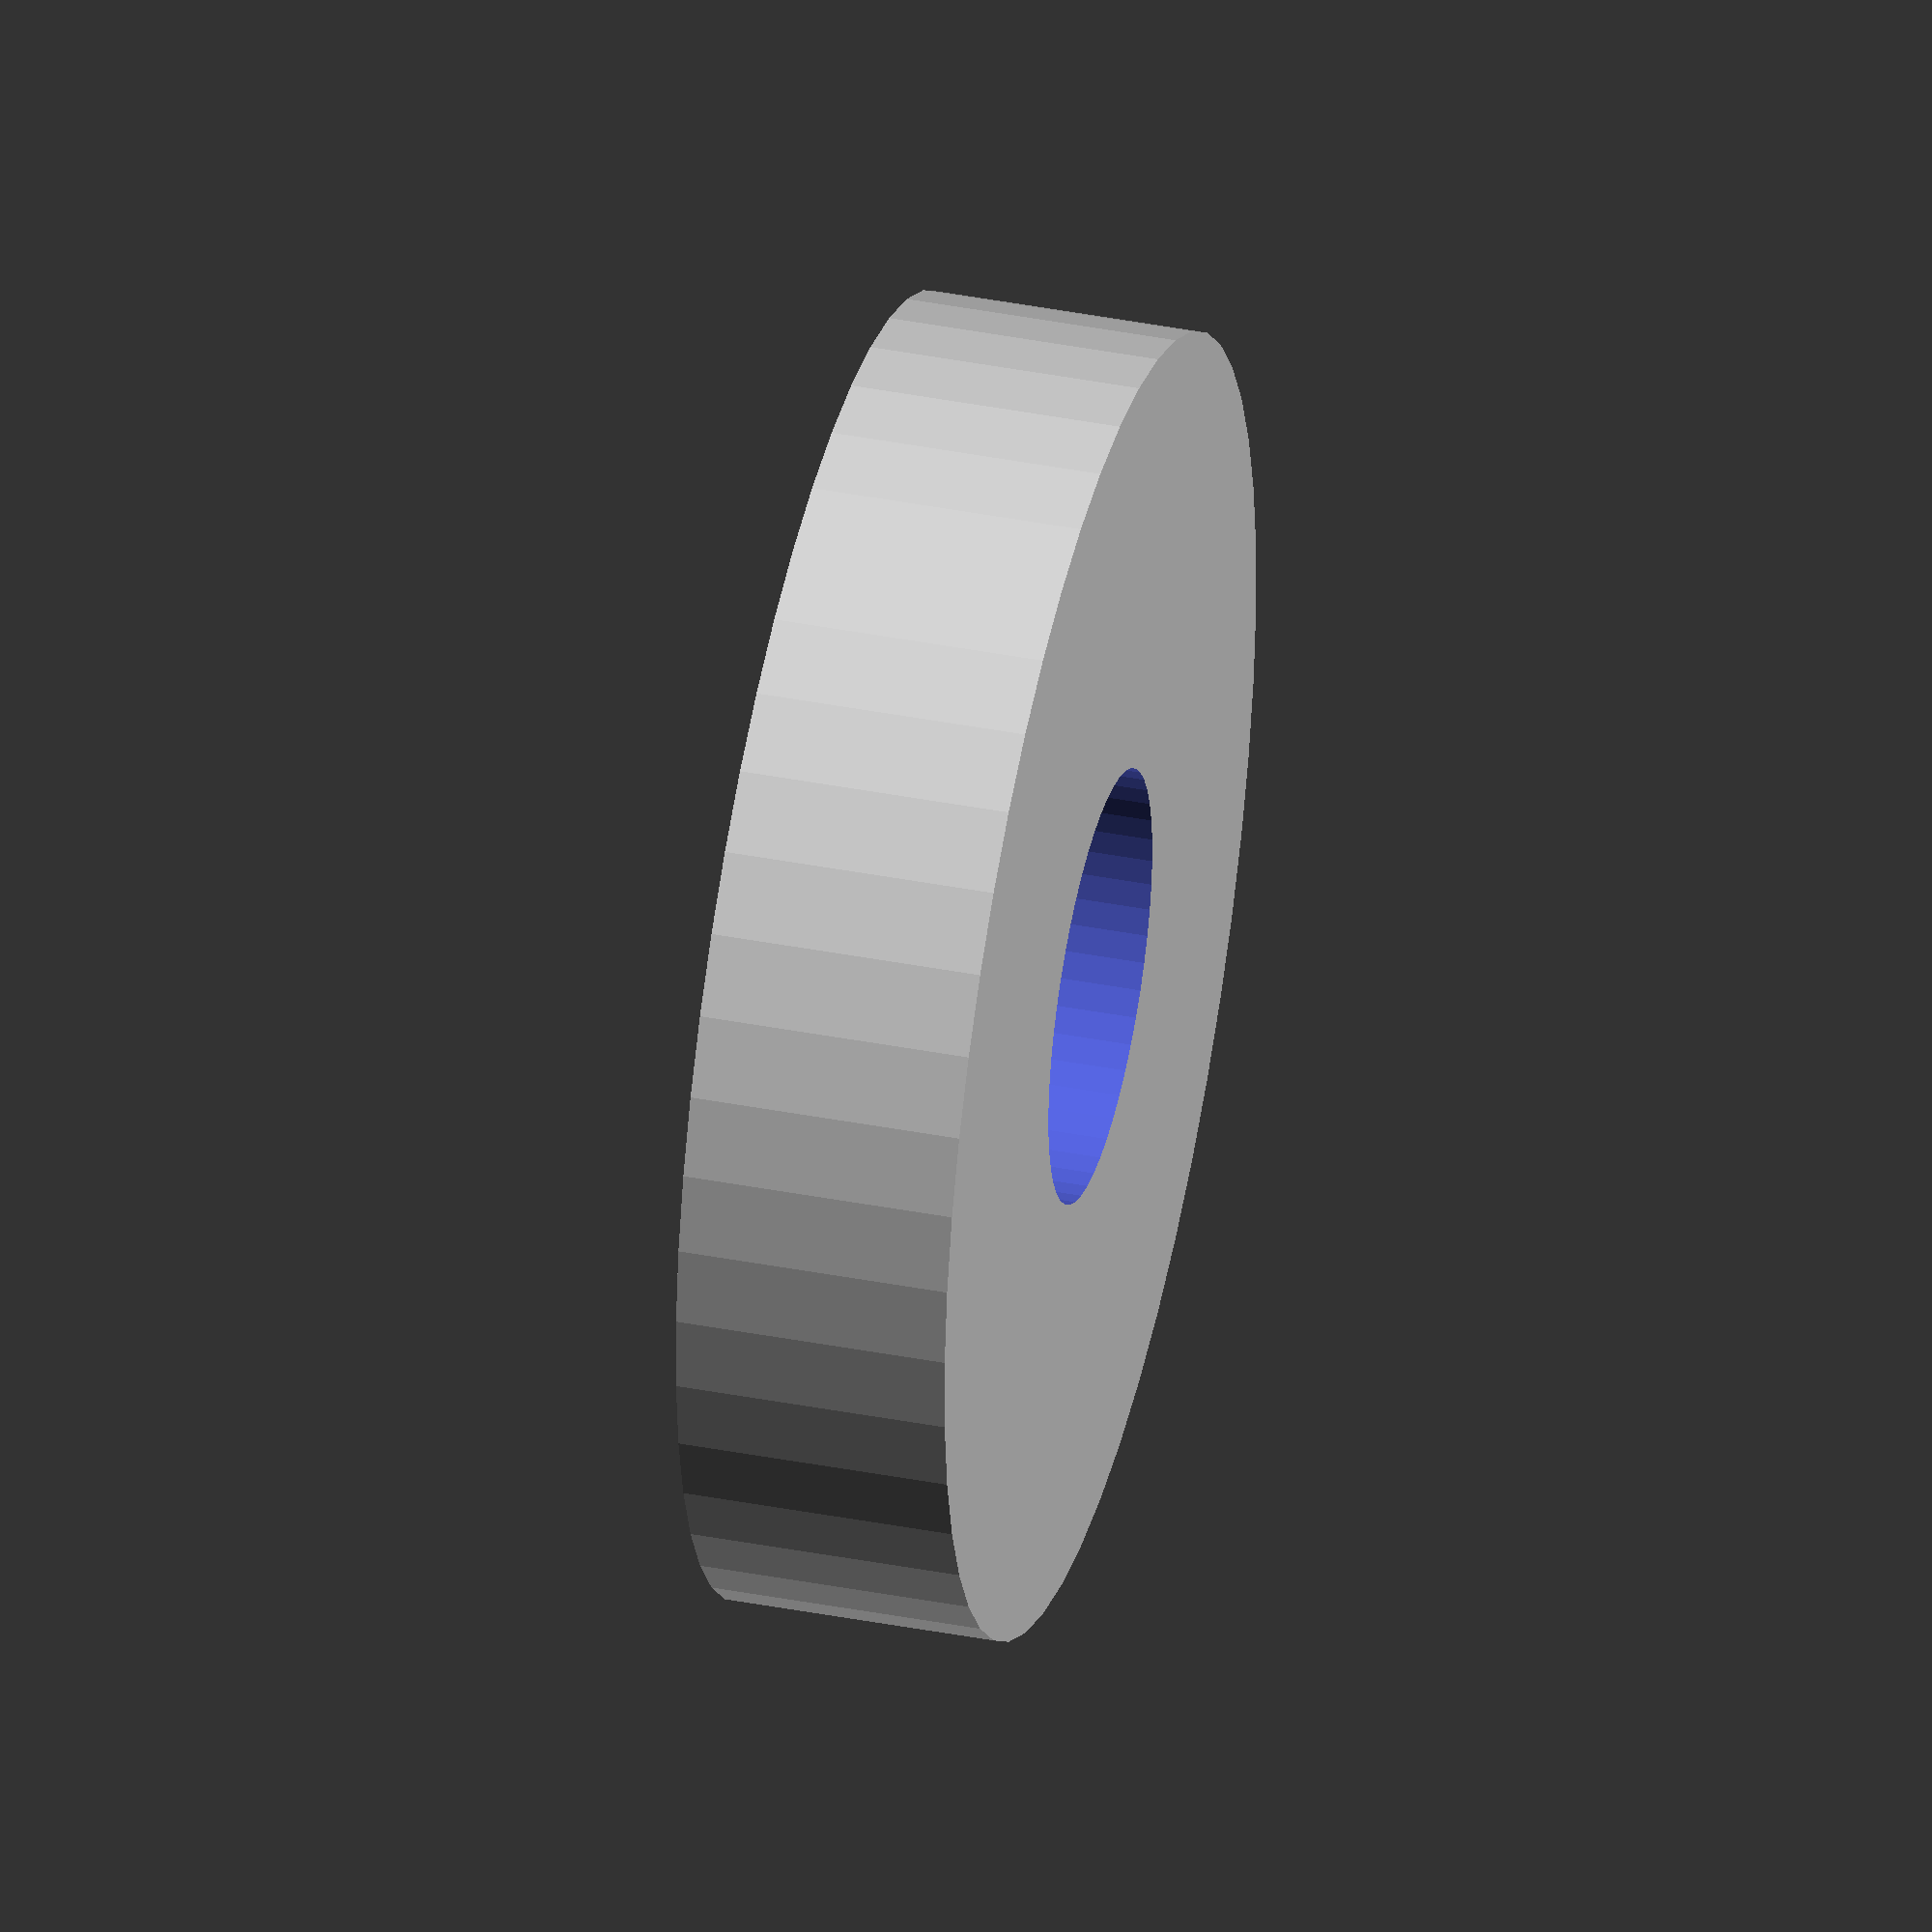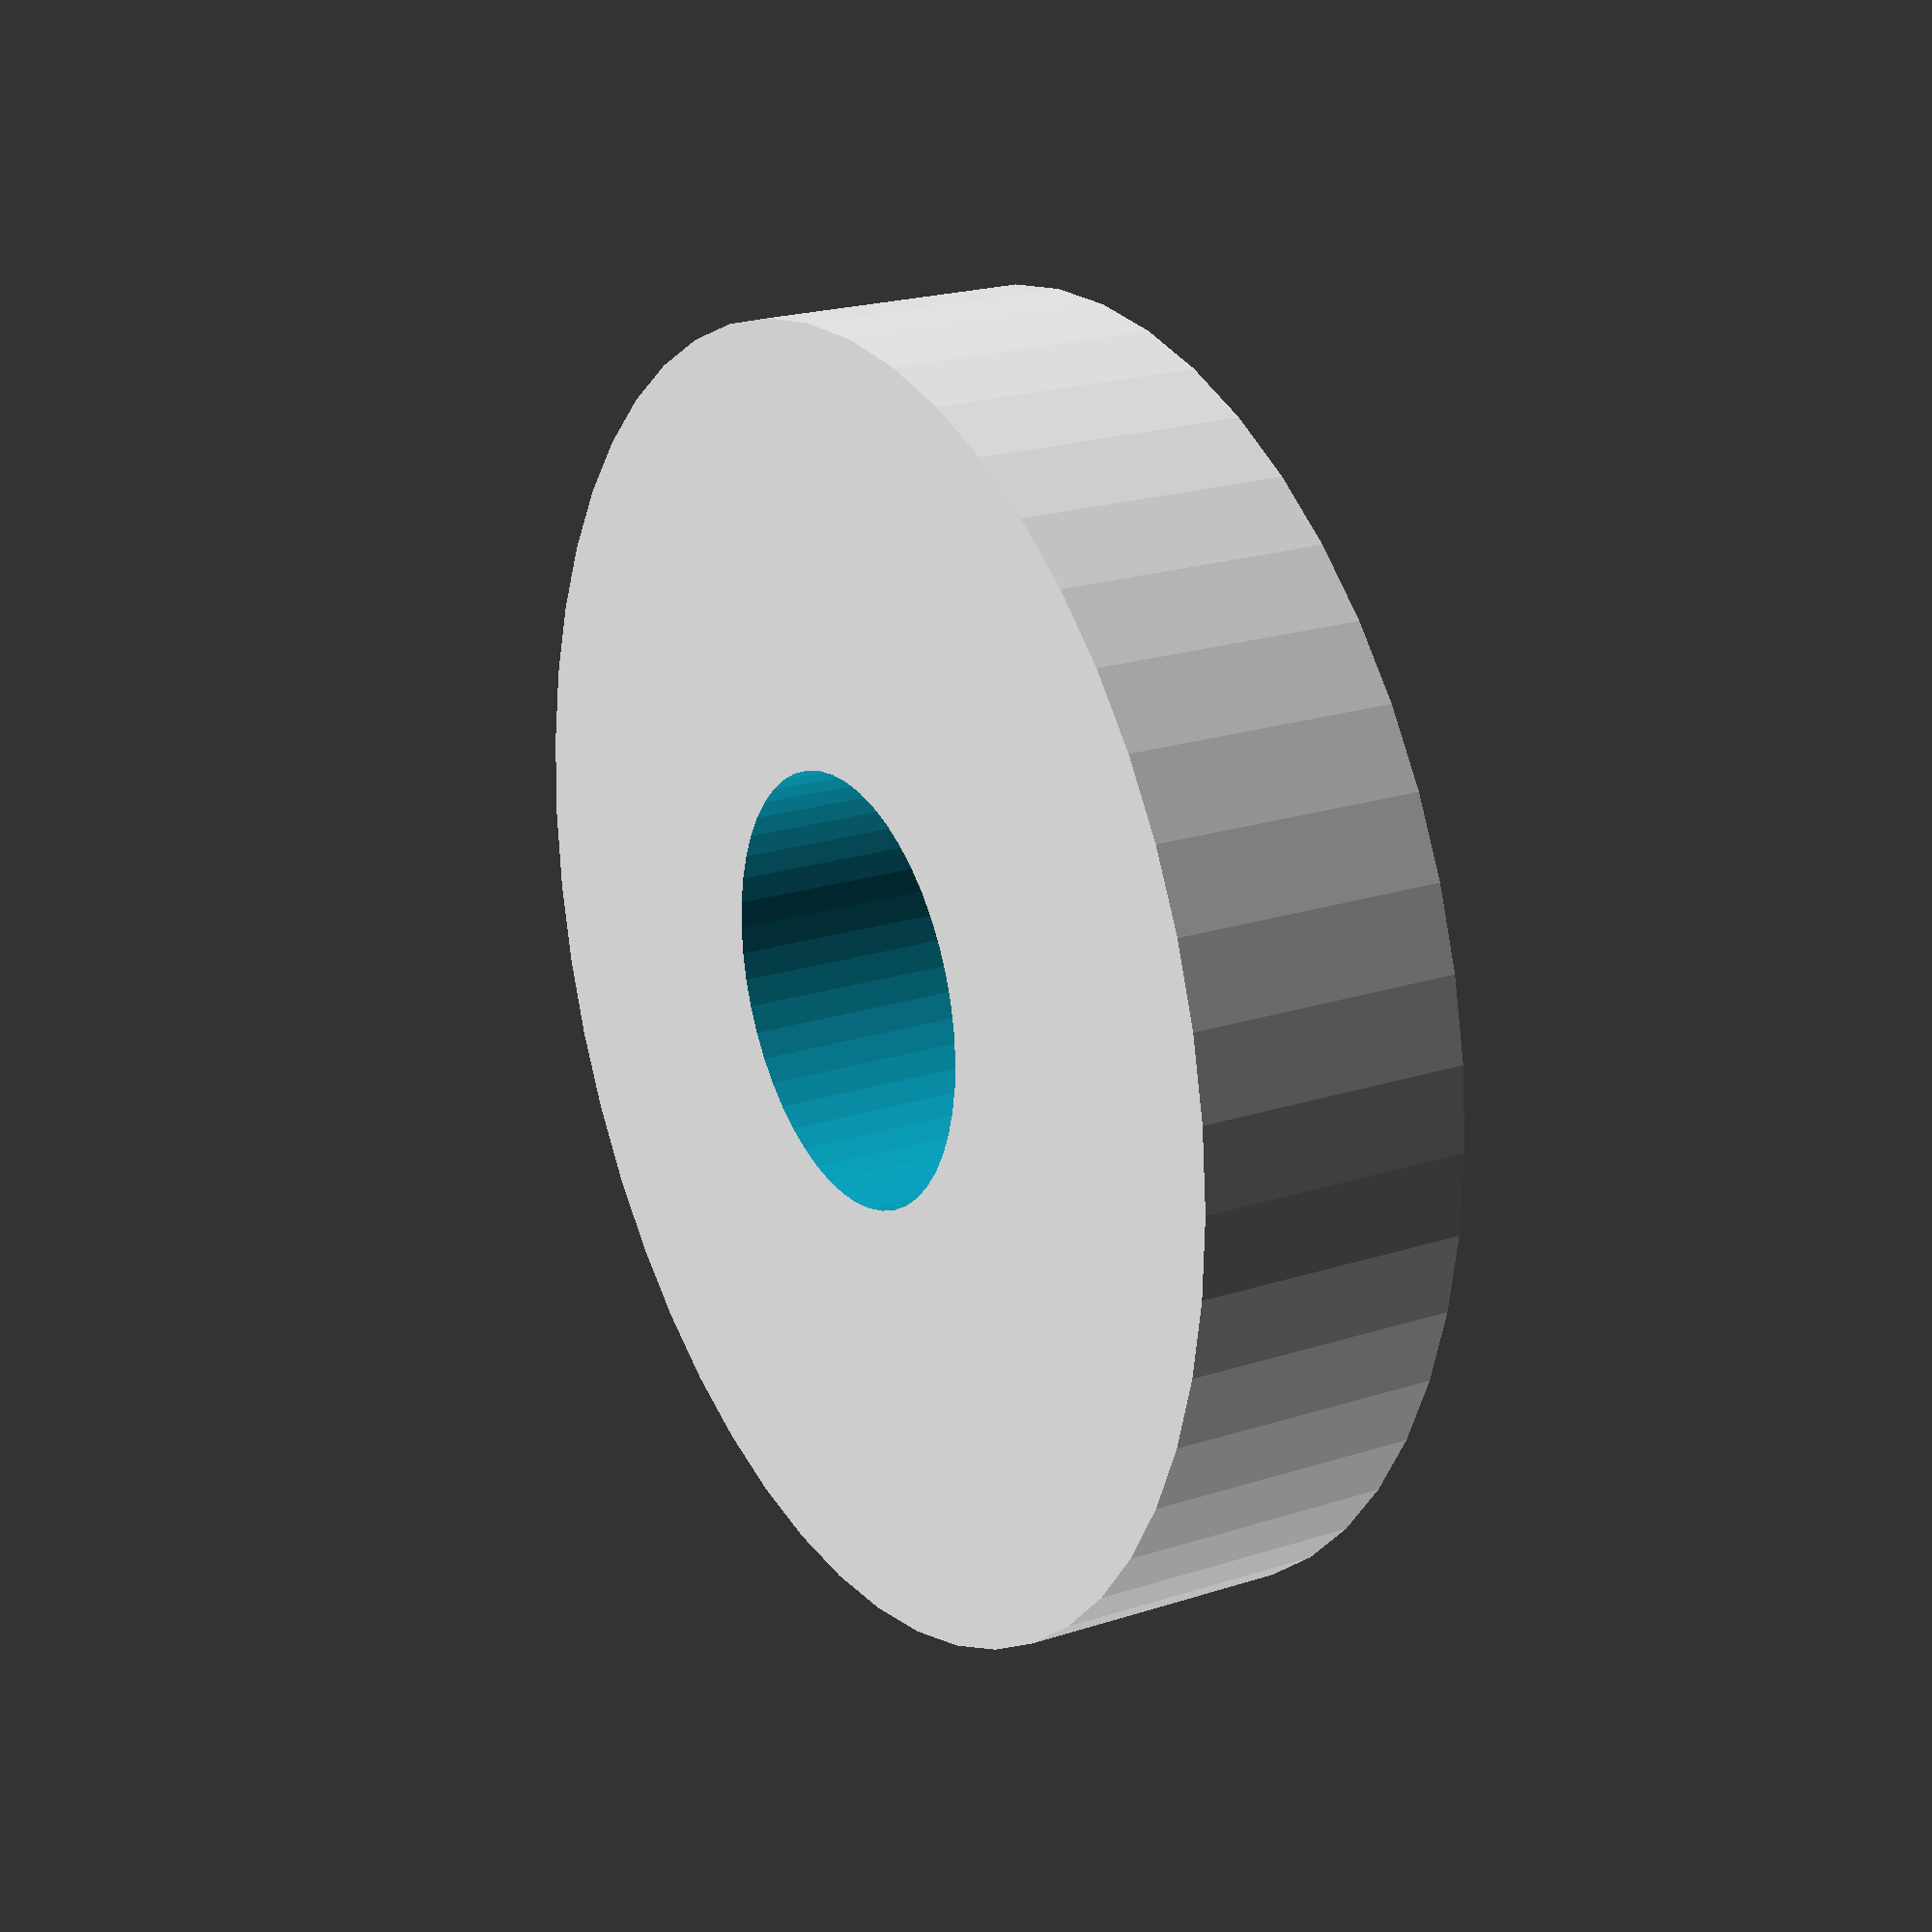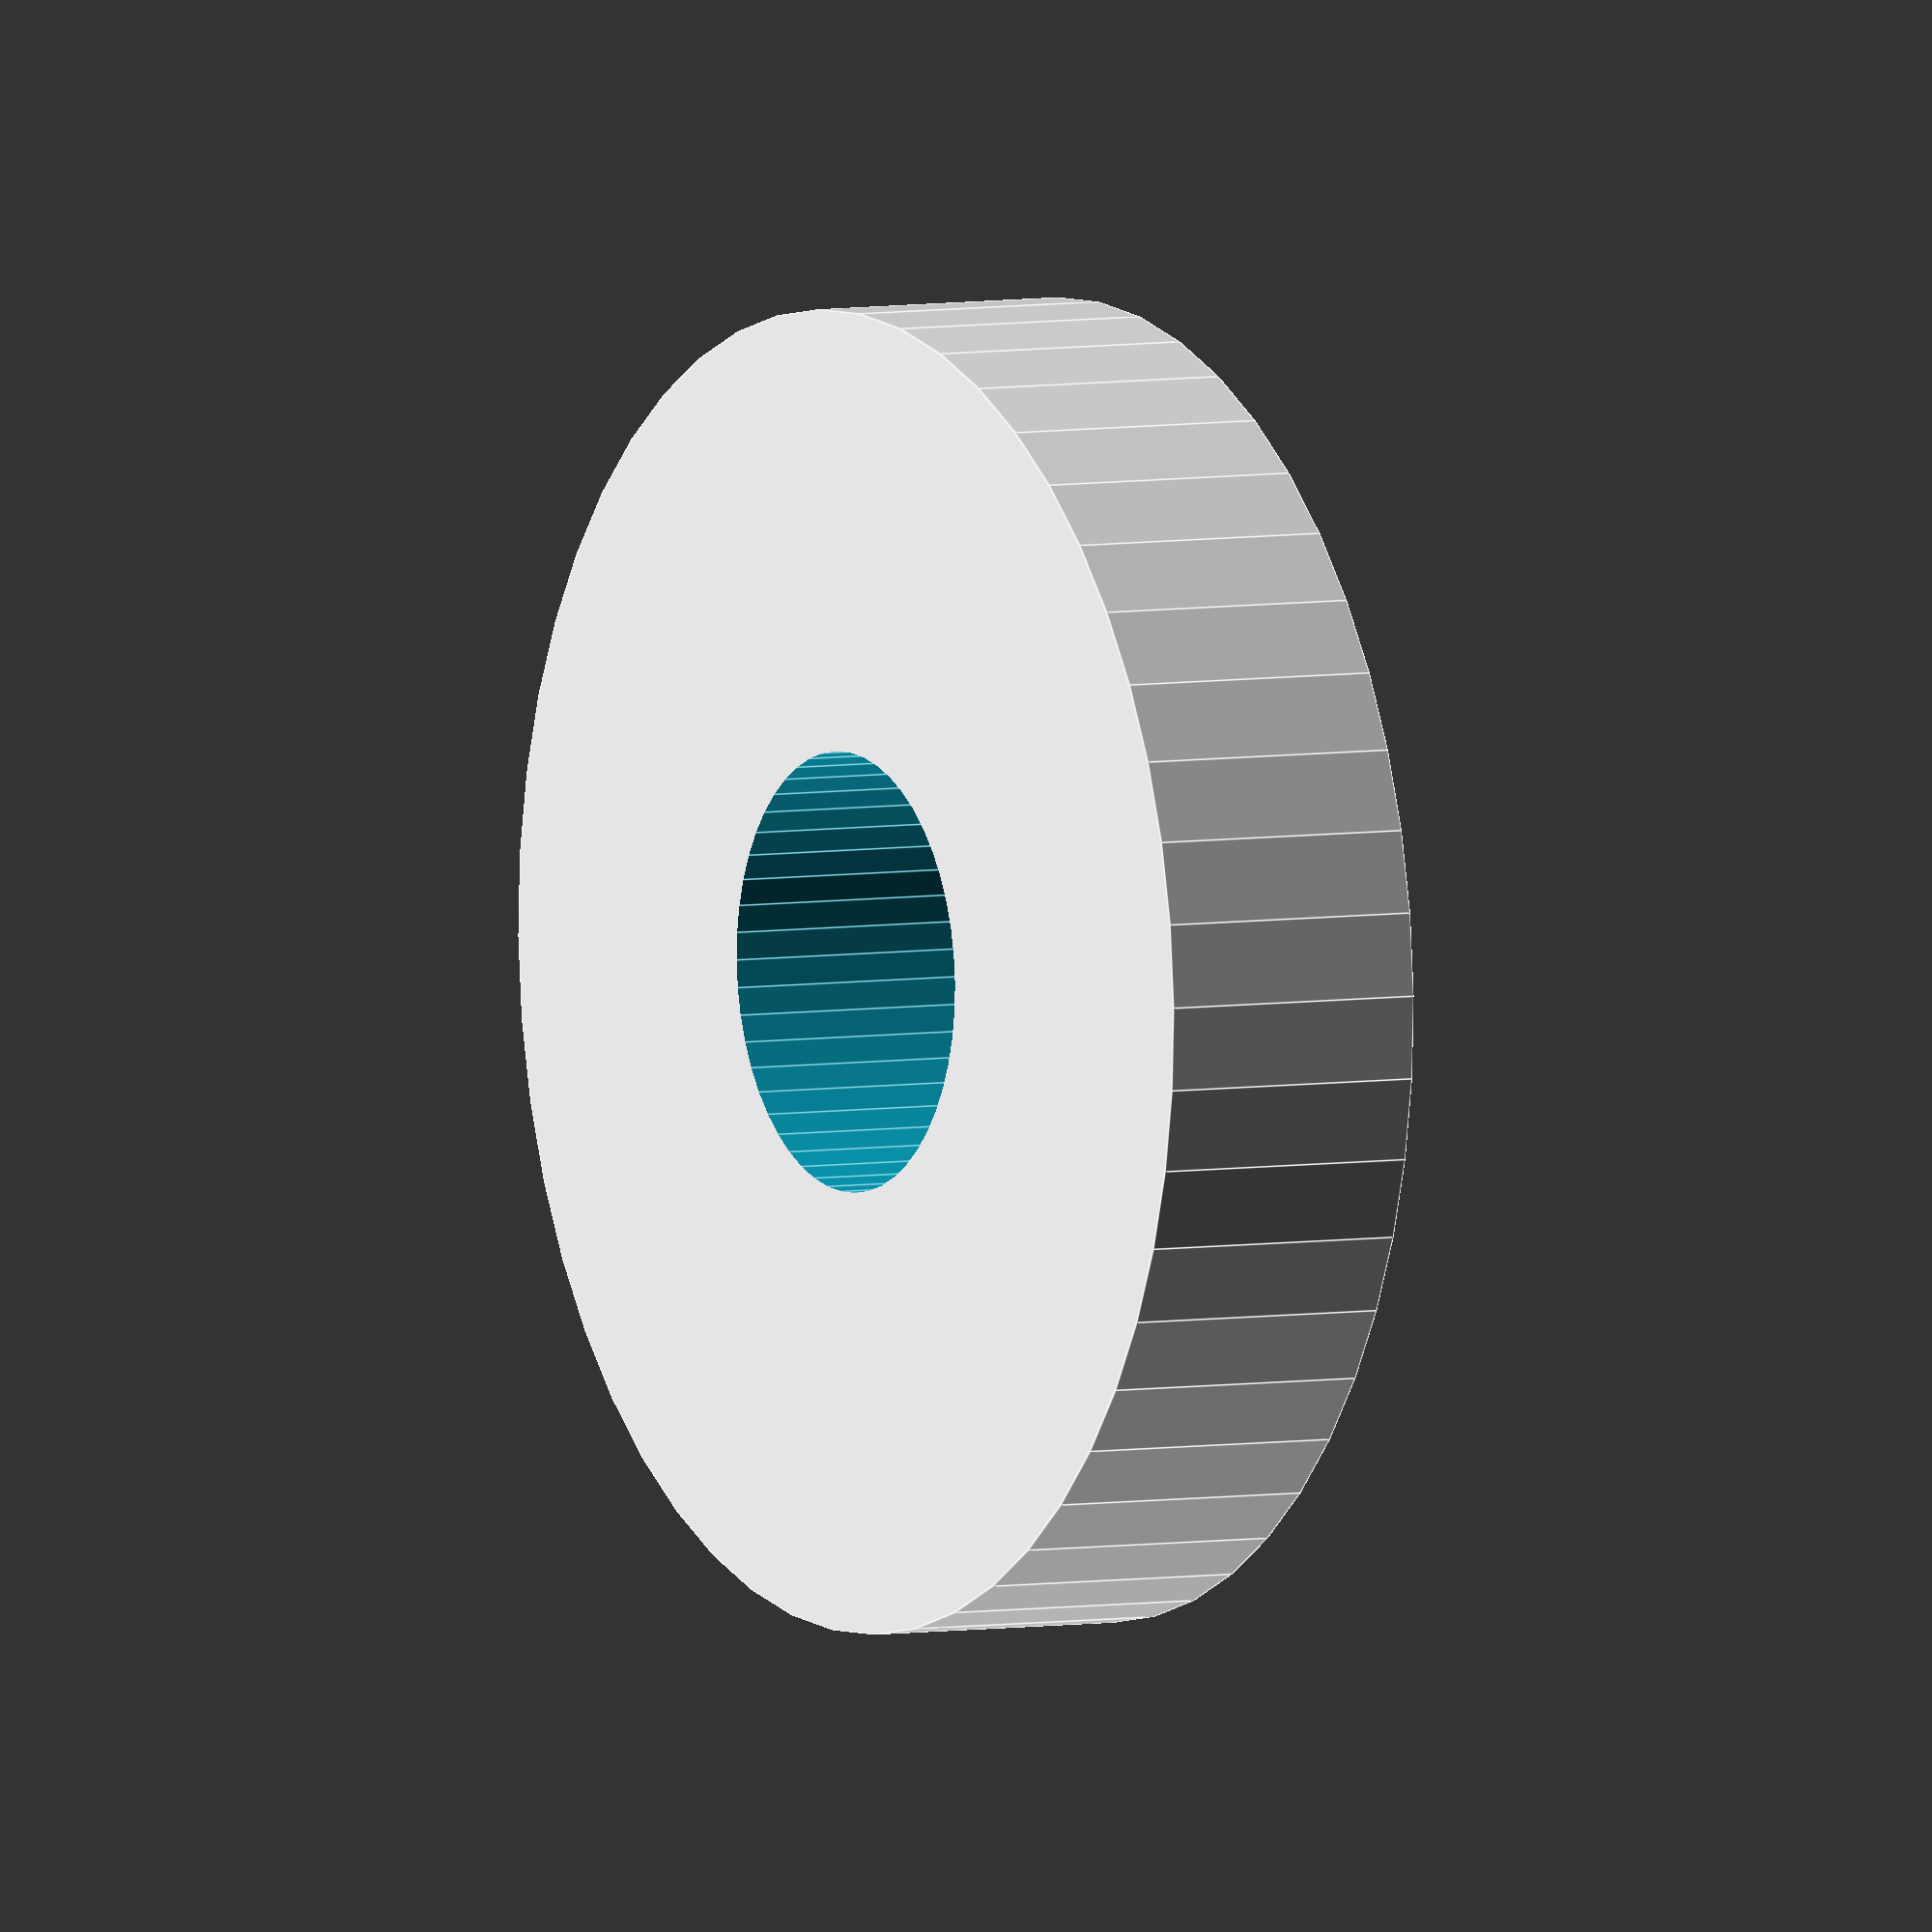
<openscad>
$fn = 50;


difference() {
	union() {
		translate(v = [0, 0, -2.5000000000]) {
			cylinder(h = 5, r = 12.0000000000);
		}
	}
	union() {
		translate(v = [0, 0, -100.0000000000]) {
			cylinder(h = 200, r = 4);
		}
	}
}
</openscad>
<views>
elev=320.6 azim=219.6 roll=103.6 proj=o view=solid
elev=338.5 azim=84.8 roll=60.2 proj=p view=wireframe
elev=174.9 azim=250.7 roll=119.6 proj=o view=edges
</views>
